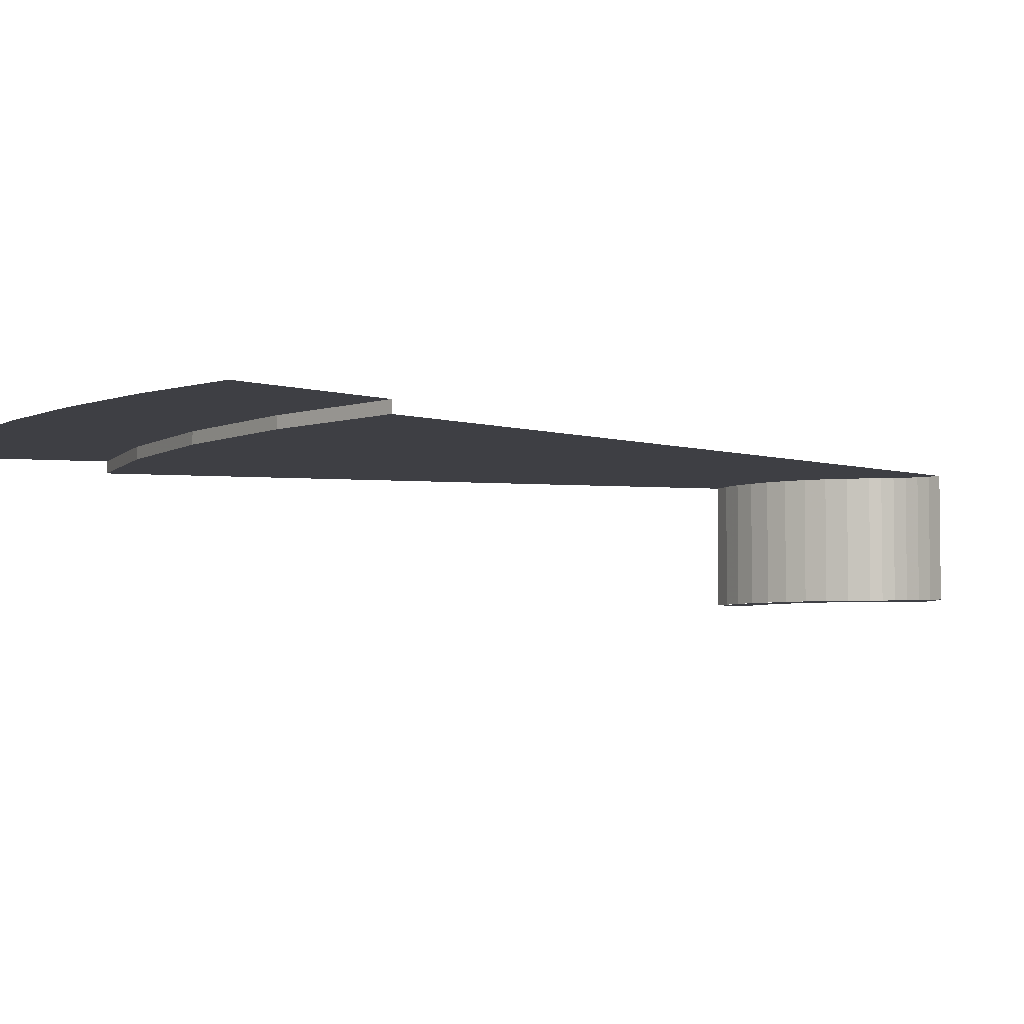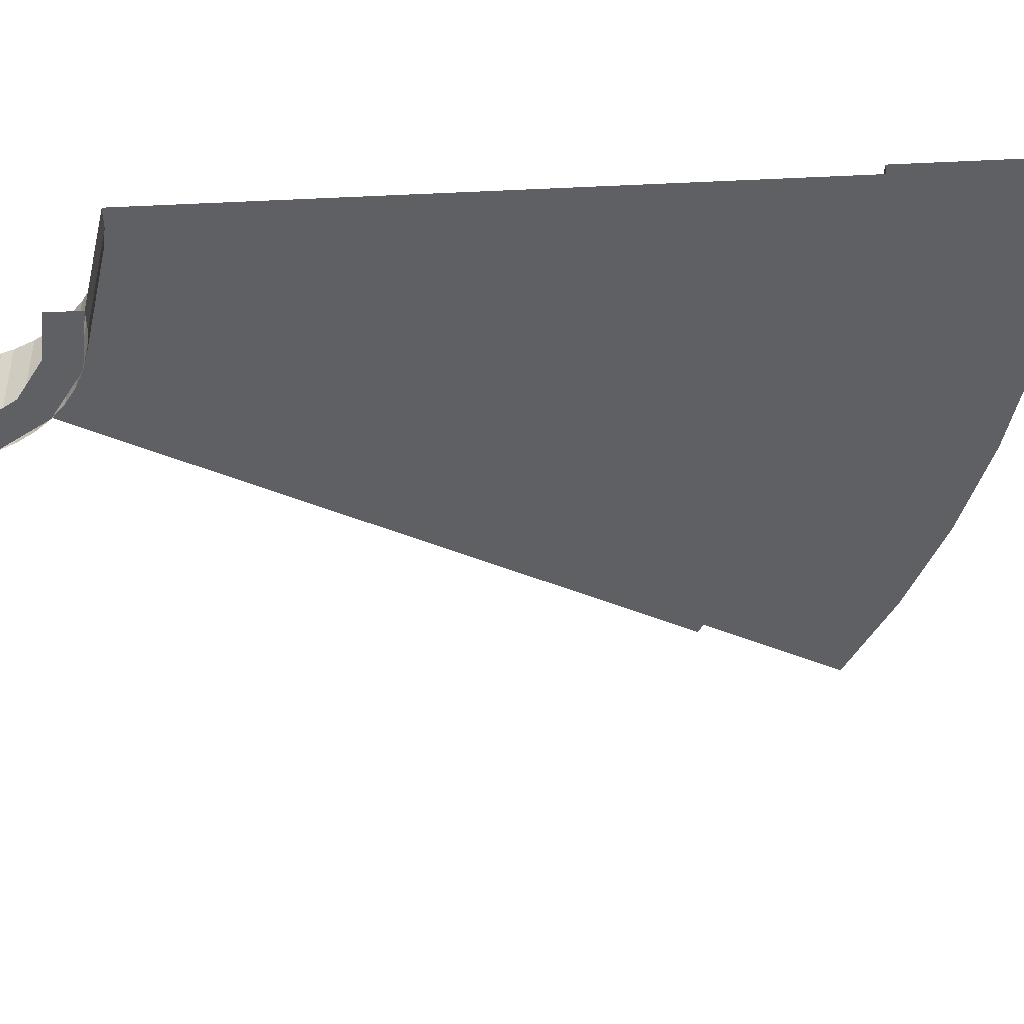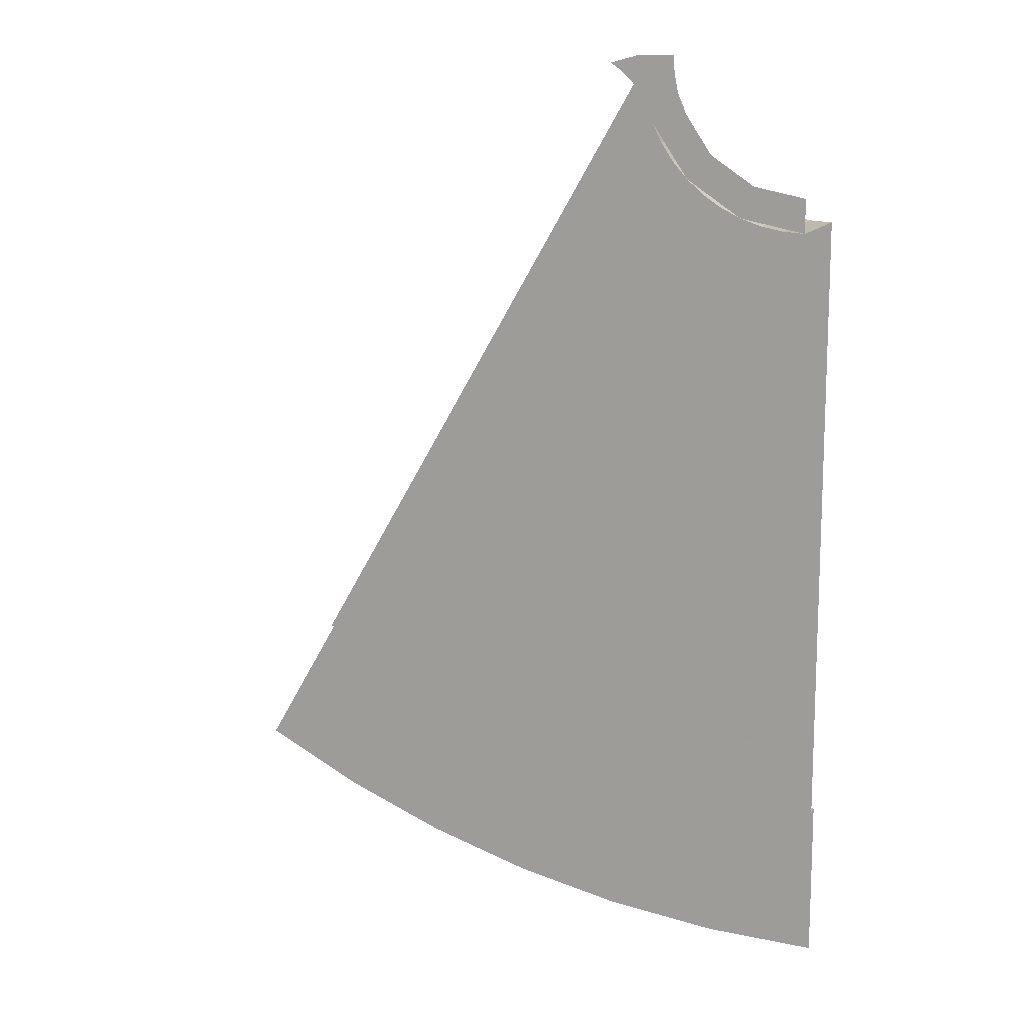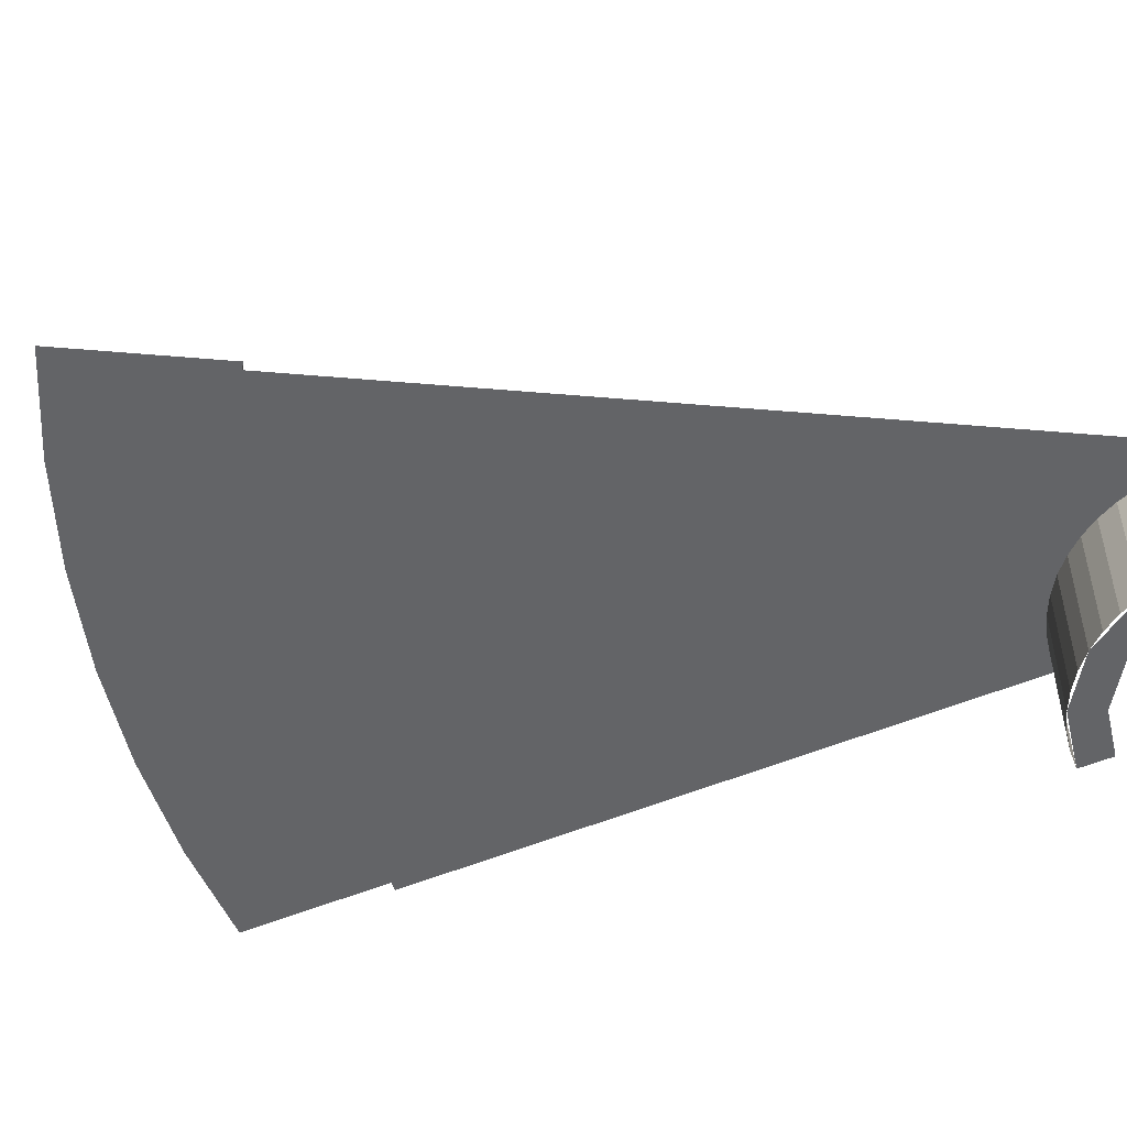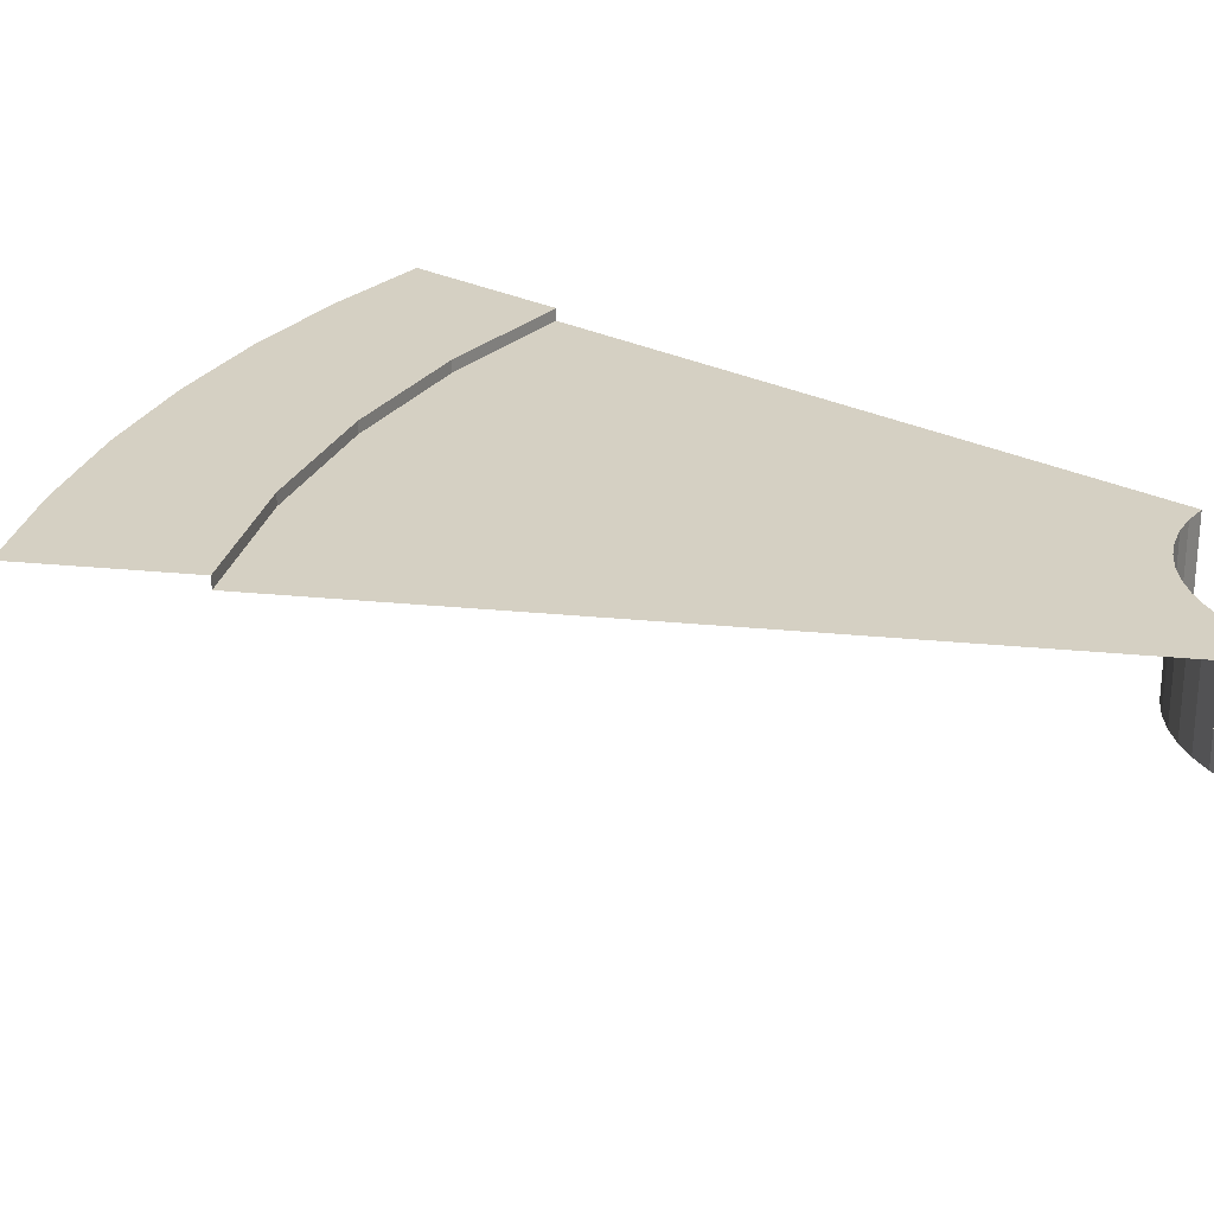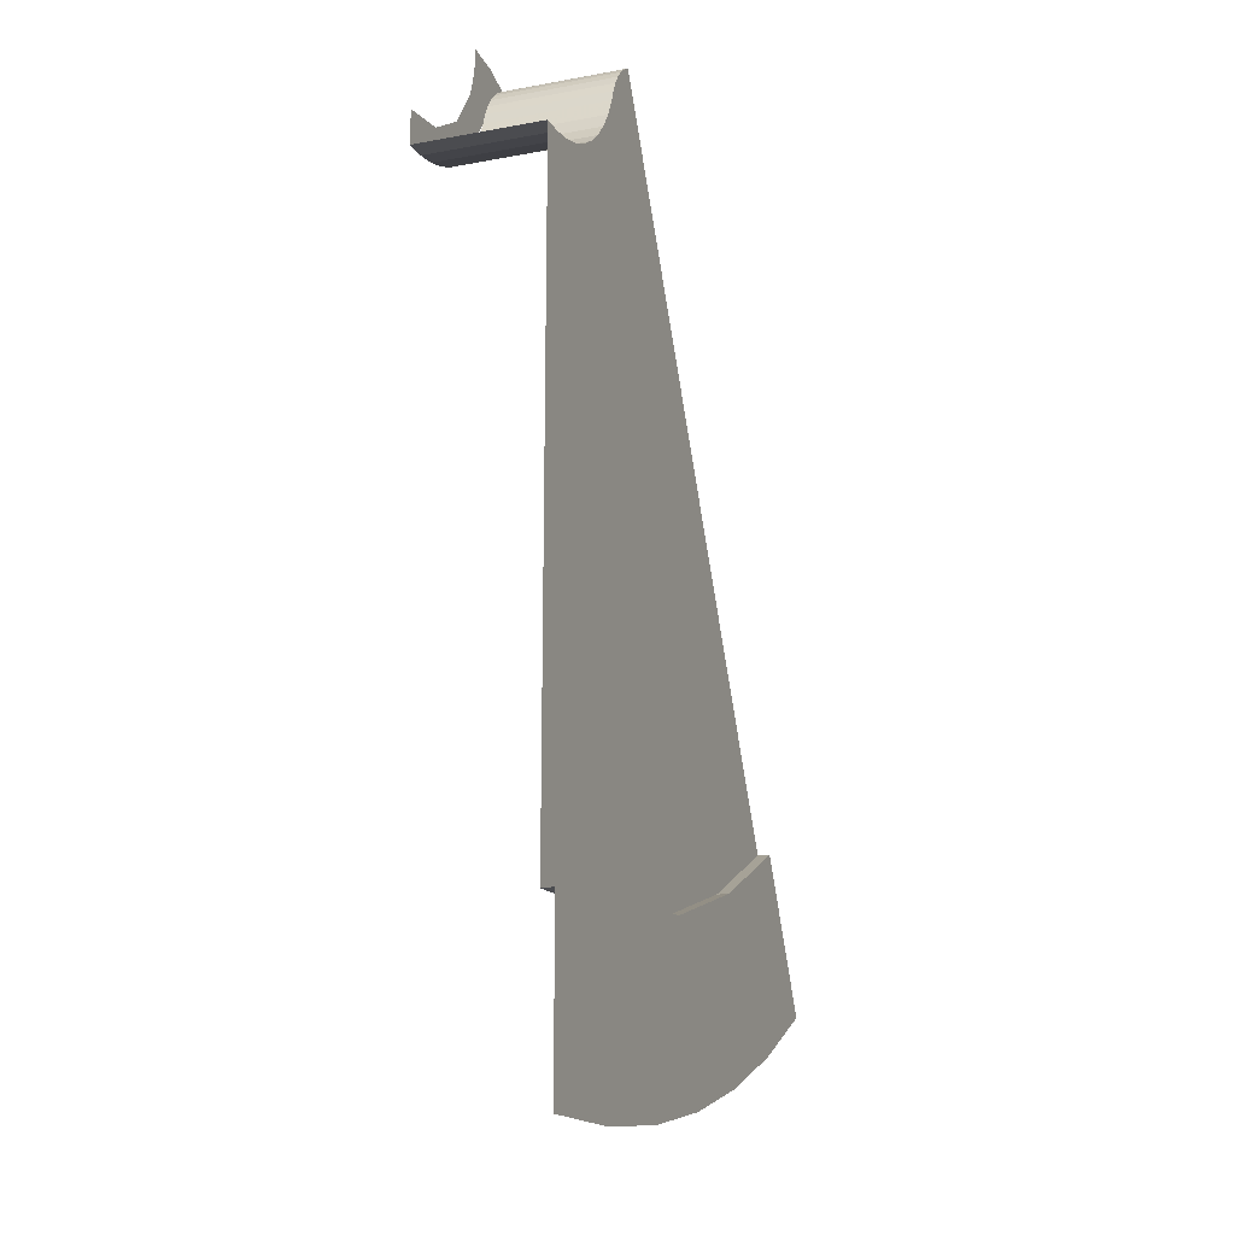
<metadata>
{"format":"obj","ext":"obj","renderer":"f3d","projection":"perspective","resolution":1024,"background":"white","views":[{"elev":-4.4,"azim":74.1,"up":"+Z"},{"elev":-42.3,"azim":-86.8,"up":"+Z"},{"elev":13.3,"azim":-159.5,"up":"+Y"},{"elev":-51.2,"azim":114.7,"up":"+Z"},{"elev":26.3,"azim":128.9,"up":"+Z"},{"elev":-18.8,"azim":-70.5,"up":"+Y"}]}
</metadata>
<code>
v 0.4 -1.153 -0.5
v 0.3966 -1.052 -0.5
v 0.4 -1 -0.5
v 0.4 -1.153 -0.5
v 0.3864 -1.104 -0.5
v 0.3966 -1.052 -0.5
v 0.4 -1.153 -0.5
v 0.3696 -1.153 -0.5
v 0.3864 -1.104 -0.5
v 0.4 -1.153 -0.5
v 0.462 -1.191 -0.5
v 0.3696 -1.153 -0.5
v 0 -1.4 -0.5
v 0 -1.5 -0.5
v 0.1913 -1.462 -0.5
v 0.1531 -1.37 -0.5
v 0.1531 -1.37 -0.5
v 0.1913 -1.462 -0.5
v 0.3535 -1.354 -0.5
v 0.2828 -1.283 -0.5
v 0.2828 -1.283 -0.5
v 0.3535 -1.354 -0.5
v 0.462 -1.191 -0.5
v 0.3696 -1.153 -0.5
v 0 -1.5 -0.135
v 0.06525 -1.496 -0.135
v 0.06525 -1.496 -0.5
v 0 -1.5 -0.5
v 0.06525 -1.496 -0.135
v 0.1294 -1.483 -0.135
v 0.1294 -1.483 -0.5
v 0.06525 -1.496 -0.5
v 0.1294 -1.483 -0.135
v 0.1913 -1.462 -0.135
v 0.1913 -1.462 -0.5
v 0.1294 -1.483 -0.5
v 0.1913 -1.462 -0.135
v 0.25 -1.433 -0.135
v 0.25 -1.433 -0.5
v 0.1913 -1.462 -0.5
v 0.25 -1.433 -0.135
v 0.3044 -1.397 -0.135
v 0.3044 -1.397 -0.5
v 0.25 -1.433 -0.5
v 0.3044 -1.397 -0.135
v 0.3535 -1.354 -0.135
v 0.3535 -1.354 -0.5
v 0.3044 -1.397 -0.5
v 0.3535 -1.354 -0.135
v 0.3967 -1.304 -0.135
v 0.3967 -1.304 -0.5
v 0.3535 -1.354 -0.5
v 0.3967 -1.304 -0.135
v 0.433 -1.25 -0.135
v 0.433 -1.25 -0.5
v 0.3967 -1.304 -0.5
v 0.433 -1.25 -0.135
v 0.462 -1.191 -0.135
v 0.462 -1.191 -0.5
v 0.433 -1.25 -0.5
v 0.462 -1.5 -0.135
v 0.06525 -1.496 -0.135
v 0 -1.5 -0.135
v 0.462 -1.5 -0.135
v 0.1294 -1.483 -0.135
v 0.06525 -1.496 -0.135
v 0.462 -1.5 -0.135
v 0.1913 -1.462 -0.135
v 0.1294 -1.483 -0.135
v 0.462 -1.5 -0.135
v 0.25 -1.433 -0.135
v 0.1913 -1.462 -0.135
v 0.462 -1.5 -0.135
v 0.3044 -1.397 -0.135
v 0.25 -1.433 -0.135
v 0.462 -1.5 -0.135
v 0.3535 -1.354 -0.135
v 0.3044 -1.397 -0.135
v 0.462 -1.5 -0.135
v 0.3967 -1.304 -0.135
v 0.3535 -1.354 -0.135
v 0.462 -1.5 -0.135
v 0.433 -1.25 -0.135
v 0.3967 -1.304 -0.135
v 0.462 -1.5 -0.135
v 0.462 -1.191 -0.135
v 0.433 -1.25 -0.135
v 0.462 -1.5 -0.135
v 0.462 -1.191 -0.135
v 0.5908 -1.023 -0.135
v 1.7 -2.944 -0.135
v 1.7 -2.944 -0.135
v 0 -3.4 -0.135
v 0 -1.5 -0.135
v 0.462 -1.5 -0.135
v 1.7 -2.944 -0.135
v 0 -3.4 -0.135
v 0.4437 -3.371 -0.135
v 1.301 -3.141 -0.135
v 1.301 -3.141 -0.135
v 0.4437 -3.371 -0.135
v 0.8799 -3.284 -0.135
v 0.4437 -3.371 -0.135
v 0 -3.4 -0.135
v 0 -3.4 -0.1
v 0.4437 -3.371 -0.1
v 0.8799 -3.284 -0.135
v 0.4437 -3.371 -0.135
v 0.4437 -3.371 -0.1
v 0.8799 -3.284 -0.1
v 1.301 -3.141 -0.135
v 0.8799 -3.284 -0.135
v 0.8799 -3.284 -0.1
v 1.301 -3.141 -0.1
v 1.7 -2.944 -0.135
v 1.301 -3.141 -0.135
v 1.301 -3.141 -0.1
v 1.7 -2.944 -0.1
v 0 -3.89 -0.1
v 0 -3.4 -0.1
v 0.4437 -3.371 -0.1
v 0.3391 -3.875 -0.1
v 0.3391 -3.875 -0.1
v 0.4437 -3.371 -0.1
v 0.8799 -3.284 -0.1
v 0.6808 -3.83 -0.1
v 1.007 -3.757 -0.1
v 0.6808 -3.83 -0.1
v 0.8799 -3.284 -0.1
v 1.33 -3.655 -0.1
v 1.33 -3.655 -0.1
v 0.8799 -3.284 -0.1
v 1.301 -3.141 -0.1
v 1.644 -3.526 -0.1
v 1.644 -3.526 -0.1
v 1.301 -3.141 -0.1
v 1.7 -2.944 -0.1
v 1.945 -3.369 -0.1
v 0.4736 -1.157 -0.135
v 0.4736 -1.157 -0.5
v 0.462 -1.191 -0.5
v 0.462 -1.191 -0.135
v 0.4896 -1.125 -0.135
v 0.4896 -1.125 -0.5
v 0.4736 -1.157 -0.5
v 0.4736 -1.157 -0.135
v 0.5097 -1.095 -0.135
v 0.5097 -1.095 -0.5
v 0.4896 -1.125 -0.5
v 0.4896 -1.125 -0.135
v 0.5336 -1.067 -0.135
v 0.5336 -1.067 -0.5
v 0.5097 -1.095 -0.5
v 0.5097 -1.095 -0.135
v 0.5607 -1.043 -0.135
v 0.5607 -1.043 -0.5
v 0.5336 -1.067 -0.5
v 0.5336 -1.067 -0.135
v 0.5908 -1.023 -0.135
v 0.5908 -1.023 -0.5
v 0.5607 -1.043 -0.5
v 0.5607 -1.043 -0.135
v 0.5126 -1.002 -0.5
v 0.4736 -1.157 -0.5
v 0.462 -1.191 -0.5
v 0.5126 -1.002 -0.5
v 0.4896 -1.125 -0.5
v 0.4736 -1.157 -0.5
v 0.5126 -1.002 -0.5
v 0.5097 -1.095 -0.5
v 0.4896 -1.125 -0.5
v 0.5126 -1.002 -0.5
v 0.5336 -1.067 -0.5
v 0.5097 -1.095 -0.5
v 0.5126 -1.002 -0.5
v 0.5607 -1.043 -0.5
v 0.5336 -1.067 -0.5
v 0.5126 -1.002 -0.5
v 0.5908 -1.023 -0.5
v 0.5607 -1.043 -0.5
v 0.5908 -1.023 -0.135
v 0.462 -1.191 -0.135
v 0.4736 -1.157 -0.135
v 0.5607 -1.043 -0.135
v 0.5607 -1.043 -0.135
v 0.4736 -1.157 -0.135
v 0.4896 -1.125 -0.135
v 0.5336 -1.067 -0.135
v 0.5336 -1.067 -0.135
v 0.4896 -1.125 -0.135
v 0.5097 -1.095 -0.135
v 0.5126 -1.002 -0.5
v 0.462 -1.191 -0.5
v 0.4 -1.153 -0.5
v 0.4 -1 -0.5
g mesh7167990
f 1 2 3
f 4 5 6
f 7 8 9
f 10 11 12
g mesh7167992
f 13 15 14
f 15 13 16
f 17 19 18
f 19 17 20
f 21 23 22
f 23 21 24
g mesh7167997
f 25 27 26
f 27 25 28
f 29 31 30
f 31 29 32
f 33 35 34
f 35 33 36
f 37 39 38
f 39 37 40
f 41 43 42
f 43 41 44
f 45 47 46
f 47 45 48
f 49 51 50
f 51 49 52
f 53 55 54
f 55 53 56
f 57 59 58
f 59 57 60
g mesh7167999
f 61 63 62
f 64 66 65
f 67 69 68
f 70 72 71
f 73 75 74
f 76 78 77
f 79 81 80
f 82 84 83
f 85 87 86
f 88 89 90
f 90 91 88
f 92 93 94
f 94 95 92
g mesh7168002
f 96 98 97
f 98 96 99
f 100 102 101
g mesh7168008
f 103 105 104
f 105 103 106
f 107 109 108
f 109 107 110
f 111 113 112
f 113 111 114
f 115 117 116
f 117 115 118
f 119 120 121
f 121 122 119
f 123 124 125
f 125 126 123
f 127 128 129
f 129 130 127
f 131 132 133
f 133 134 131
f 135 136 137
f 137 138 135
g mesh7168015
f 139 141 140
f 141 139 142
f 143 145 144
f 145 143 146
f 147 149 148
f 149 147 150
f 151 153 152
f 153 151 154
f 155 157 156
f 157 155 158
f 159 161 160
f 161 159 162
g mesh7168018
f 163 164 165
f 166 167 168
f 169 170 171
f 172 173 174
f 175 176 177
f 178 179 180
g mesh7168020
f 181 182 183
f 183 184 181
f 185 186 187
f 187 188 185
f 189 190 191
f 192 193 194
f 194 195 192

</code>
